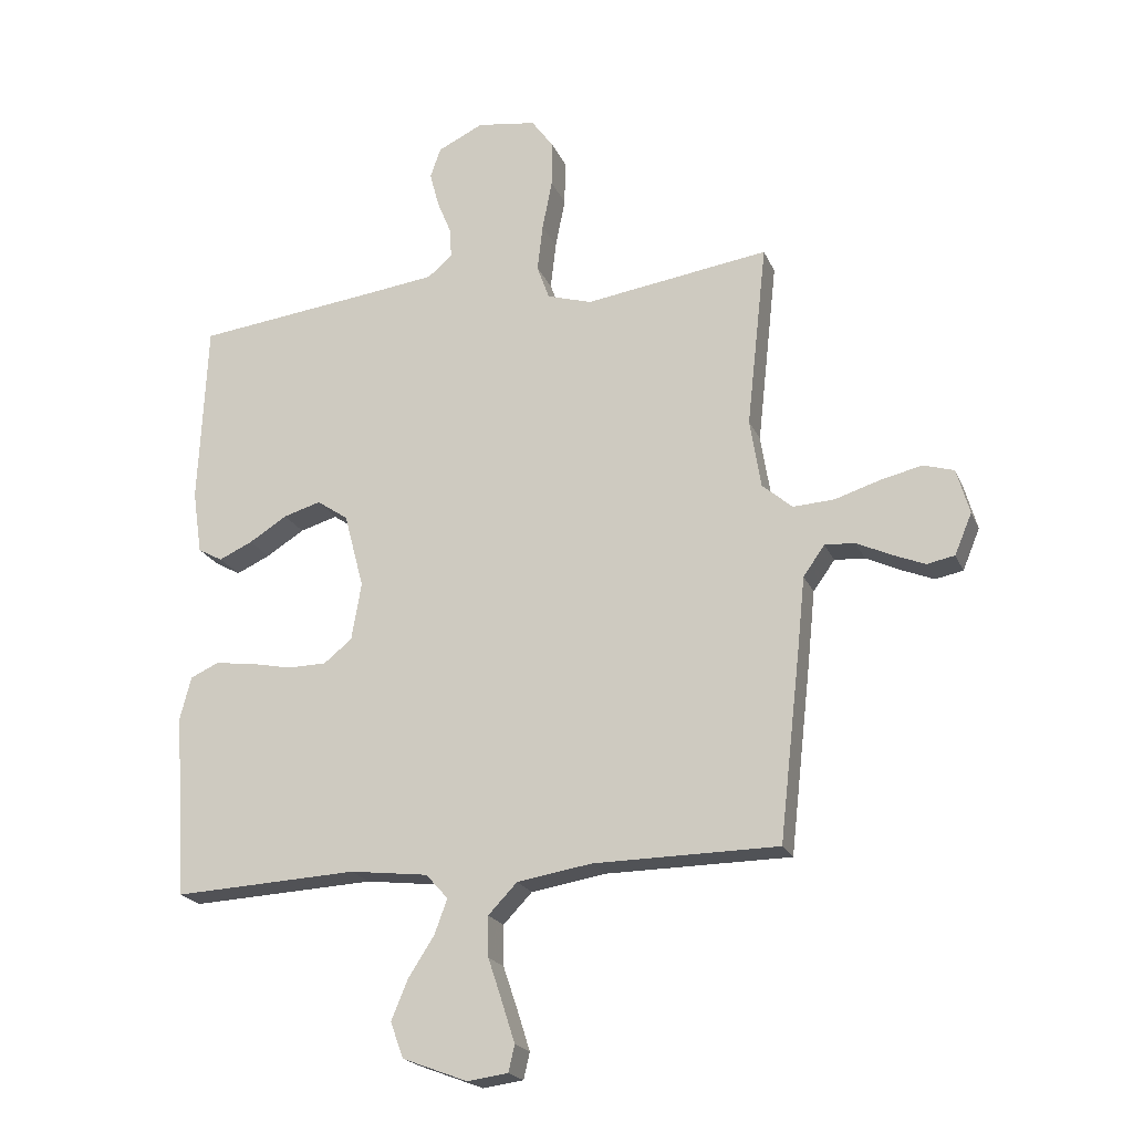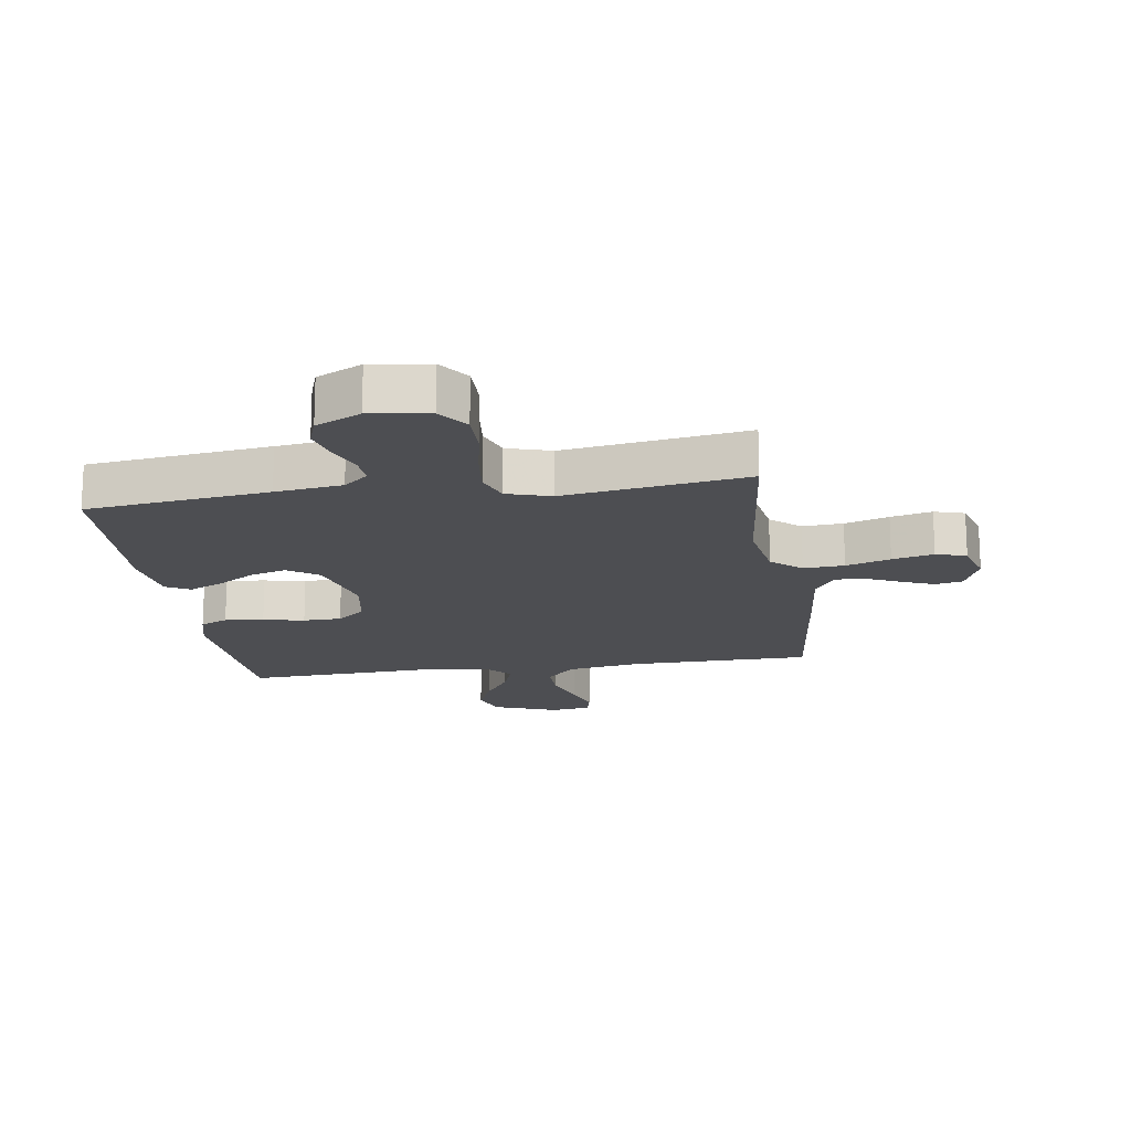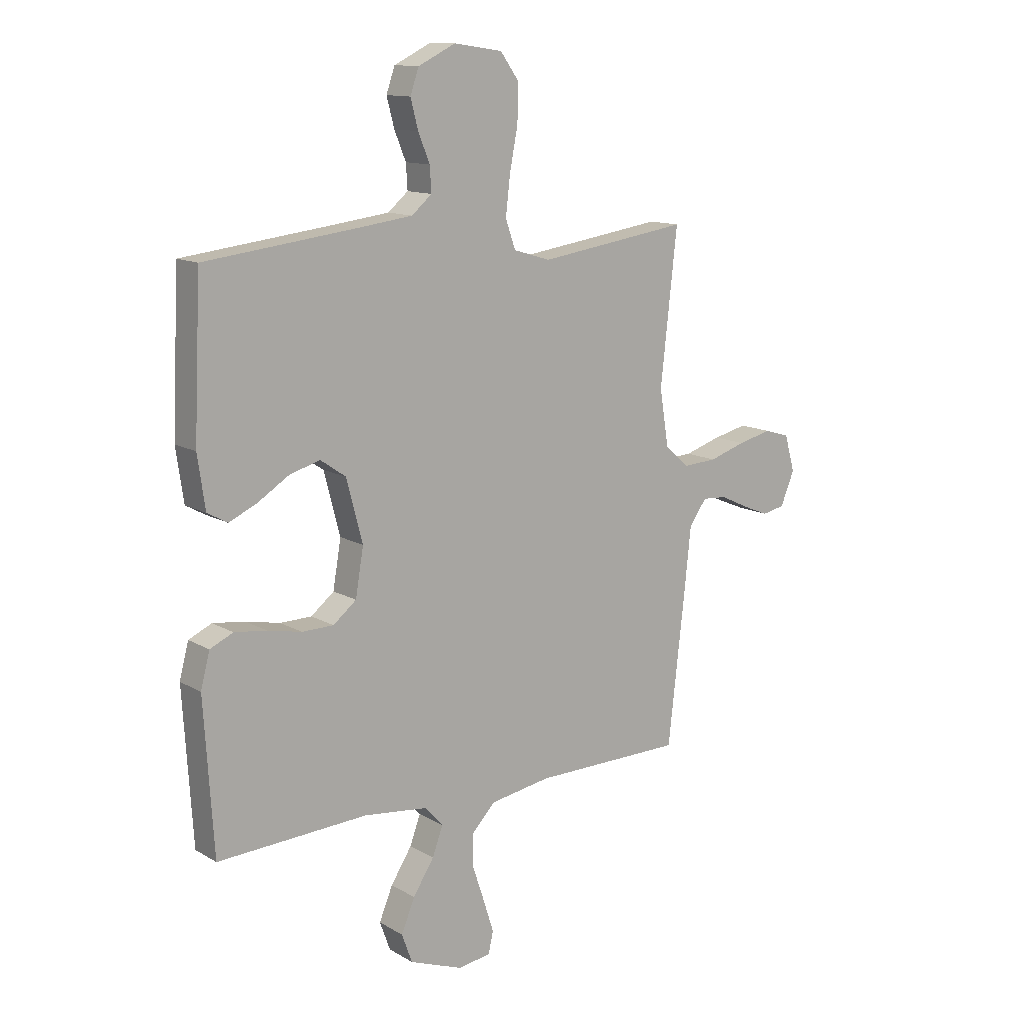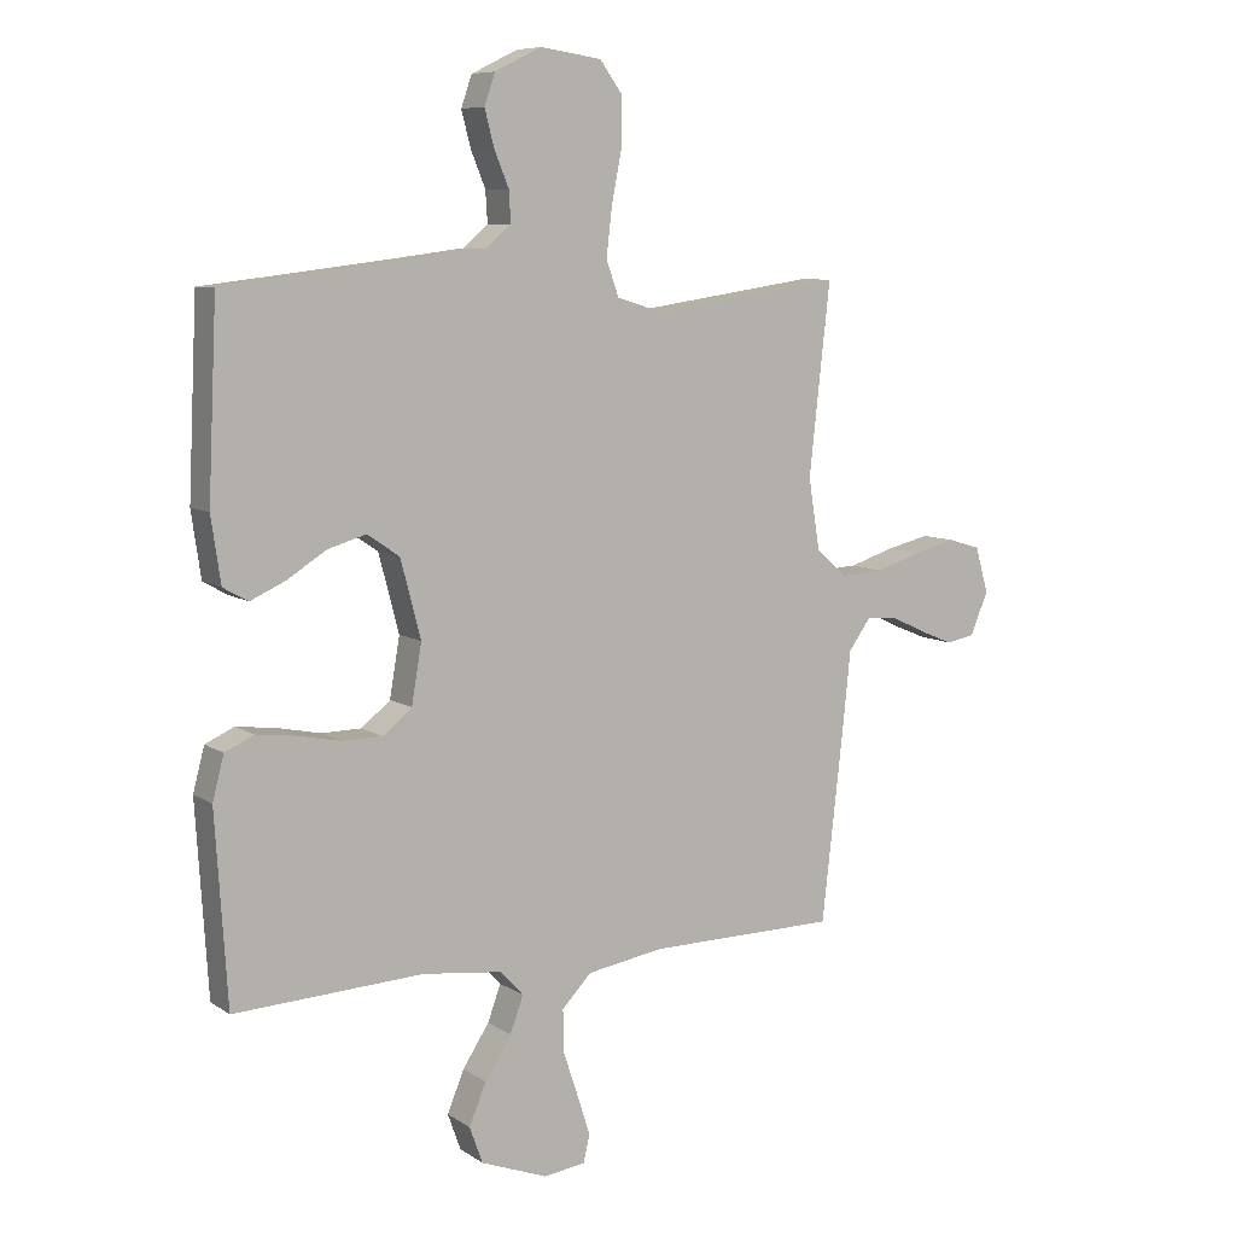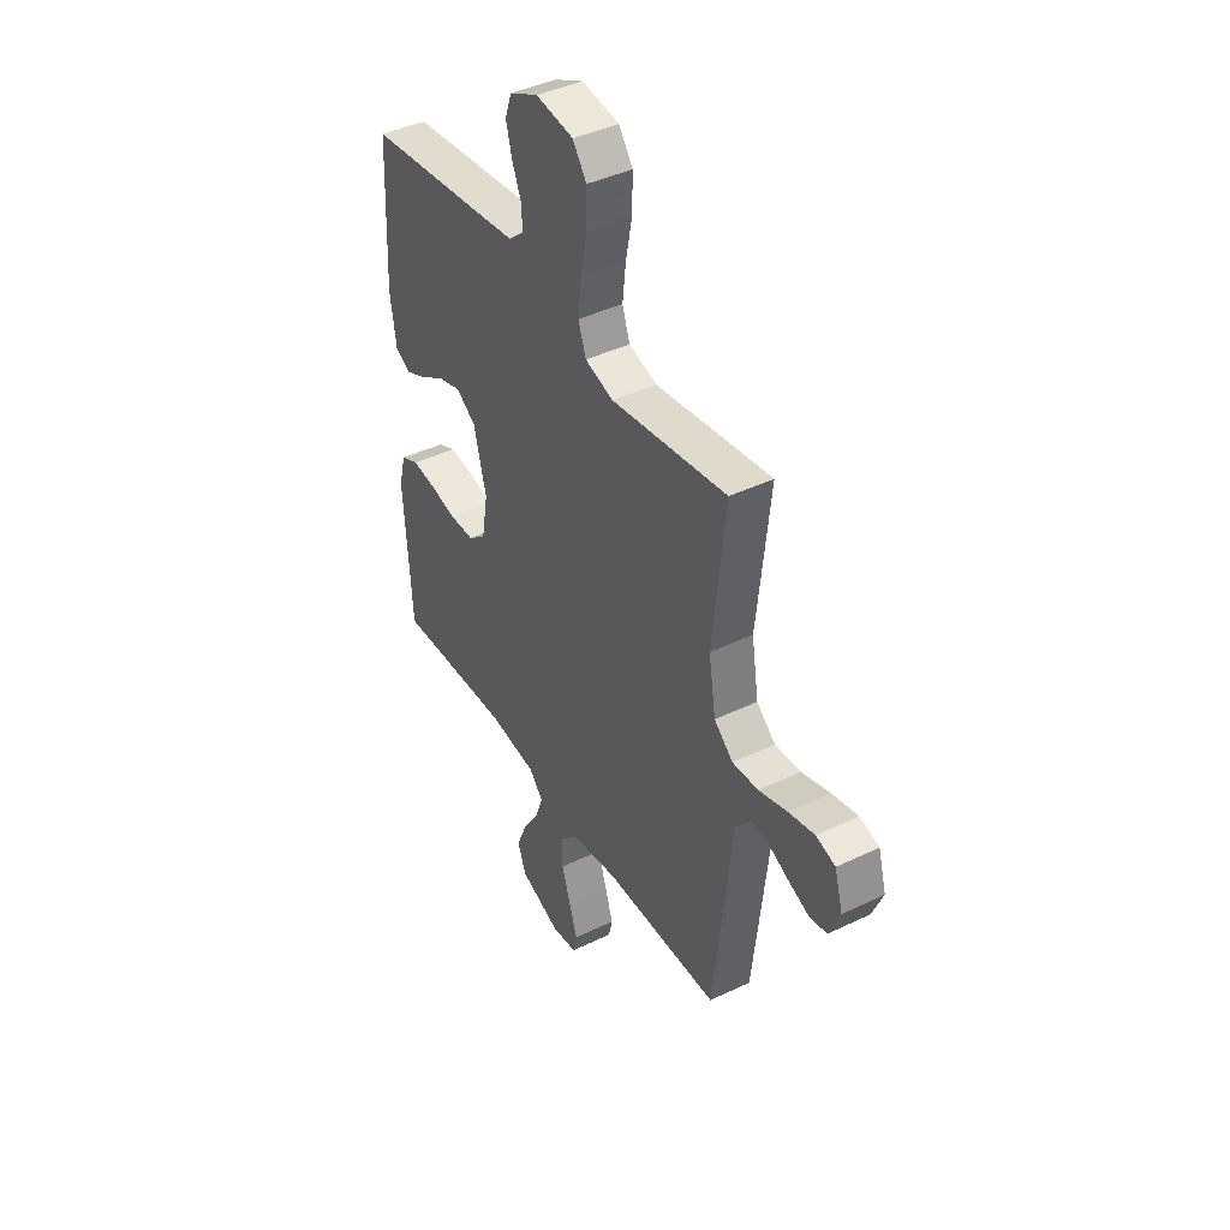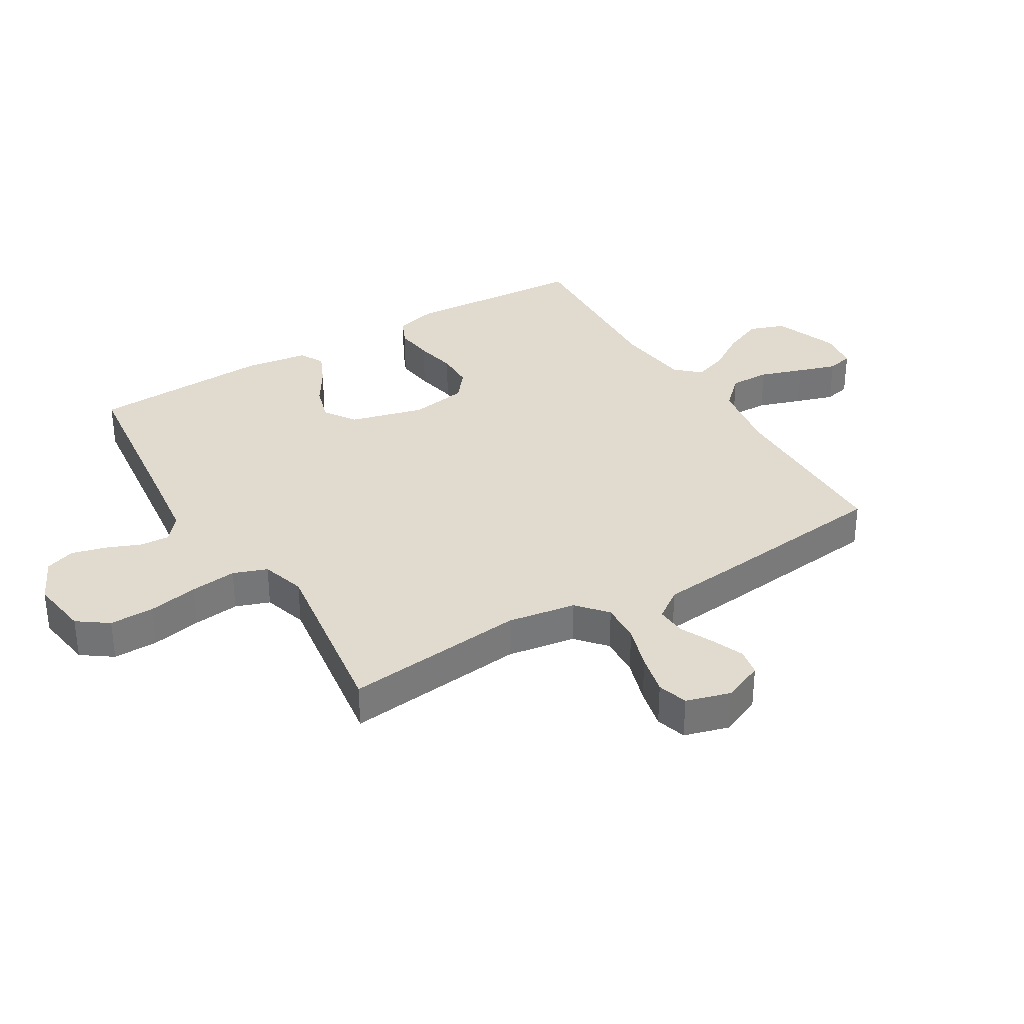
<metadata>
{"format":"obj","ext":"obj","renderer":"f3d","projection":"perspective","resolution":1024,"background":"white","views":[{"elev":-20.6,"azim":18.4,"up":"+Z"},{"elev":-17.1,"azim":8.6,"up":"+Y"},{"elev":12.8,"azim":-37.4,"up":"+Z"},{"elev":8.2,"azim":-30.8,"up":"+Z"},{"elev":42.0,"azim":60.0,"up":"+Z"},{"elev":33.7,"azim":58.9,"up":"+Y"}]}
</metadata>
<code>
v -0.5 0.07 -0.5
v -0.519 0.07 -0.2
v -0.501 0.07 -0.131
v -0.455 0.07 -0.11
v -0.391 0.07 -0.118
v -0.323 0.07 -0.132
v -0.26 0.07 -0.131
v -0.214 0.07 -0.094
v -0.198 0.07 0
v -0.23 0.07 0.122
v -0.281 0.07 0.157
v -0.342 0.07 0.139
v -0.404 0.07 0.1
v -0.459 0.07 0.075
v -0.499 0.07 0.097
v -0.514 0.07 0.2
v -0.5 0.07 0.5
v -0.2 0.07 0.536
v -0.09 0.07 0.55
v -0.05 0.07 0.584
v -0.053 0.07 0.633
v -0.076 0.07 0.689
v -0.091 0.07 0.746
v -0.074 0.07 0.795
v 0 0.07 0.831
v 0.097 0.07 0.817
v 0.133 0.07 0.767
v 0.132 0.07 0.693
v 0.116 0.07 0.611
v 0.107 0.07 0.534
v 0.127 0.07 0.478
v 0.2 0.07 0.456
v 0.5 0.07 0.5
v 0.467 0.07 0.2
v 0.485 0.07 0.087
v 0.534 0.07 0.045
v 0.601 0.07 0.049
v 0.674 0.07 0.072
v 0.742 0.07 0.088
v 0.792 0.07 0.073
v 0.813 0.07 0
v 0.785 0.07 -0.067
v 0.74 0.07 -0.076
v 0.686 0.07 -0.054
v 0.631 0.07 -0.028
v 0.582 0.07 -0.025
v 0.547 0.07 -0.074
v 0.534 0.07 -0.2
v 0.5 0.07 -0.5
v 0.2 0.07 -0.503
v 0.078 0.07 -0.523
v 0.031 0.07 -0.572
v 0.032 0.07 -0.638
v 0.056 0.07 -0.71
v 0.076 0.07 -0.773
v 0.066 0.07 -0.816
v 0 0.07 -0.825
v -0.106 0.07 -0.785
v -0.127 0.07 -0.727
v -0.1 0.07 -0.662
v -0.058 0.07 -0.597
v -0.037 0.07 -0.54
v -0.073 0.07 -0.5
v -0.2 0.07 -0.485
v -0.5 0 -0.5
v -0.519 0 -0.2
v -0.501 0 -0.131
v -0.455 0 -0.11
v -0.391 0 -0.118
v -0.323 0 -0.132
v -0.26 0 -0.131
v -0.214 0 -0.094
v -0.198 0 0
v -0.23 0 0.122
v -0.281 0 0.157
v -0.342 0 0.139
v -0.404 0 0.1
v -0.459 0 0.075
v -0.499 0 0.097
v -0.514 0 0.2
v -0.5 0 0.5
v -0.2 0 0.536
v -0.09 0 0.55
v -0.05 0 0.584
v -0.053 0 0.633
v -0.076 0 0.689
v -0.091 0 0.746
v -0.074 0 0.795
v 0 0 0.831
v 0.097 0 0.817
v 0.133 0 0.767
v 0.132 0 0.693
v 0.116 0 0.611
v 0.107 0 0.534
v 0.127 0 0.478
v 0.2 0 0.456
v 0.5 0 0.5
v 0.467 0 0.2
v 0.485 0 0.087
v 0.534 0 0.045
v 0.601 0 0.049
v 0.674 0 0.072
v 0.742 0 0.088
v 0.792 0 0.073
v 0.813 0 0
v 0.785 0 -0.067
v 0.74 0 -0.076
v 0.686 0 -0.054
v 0.631 0 -0.028
v 0.582 0 -0.025
v 0.547 0 -0.074
v 0.534 0 -0.2
v 0.5 0 -0.5
v 0.2 0 -0.503
v 0.078 0 -0.523
v 0.031 0 -0.572
v 0.032 0 -0.638
v 0.056 0 -0.71
v 0.076 0 -0.773
v 0.066 0 -0.816
v 0 0 -0.825
v -0.106 0 -0.785
v -0.127 0 -0.727
v -0.1 0 -0.662
v -0.058 0 -0.597
v -0.037 0 -0.54
v -0.073 0 -0.5
v -0.2 0 -0.485
f 59 60 61
f 58 59 61
f 57 58 61
f 56 57 61
f 55 56 61
f 54 55 61
f 53 54 61
f 52 53 61 62
f 51 52 62 63
f 47 48 49 50
f 50 51 63
f 47 50 63
f 46 47 63
f 43 44 45
f 42 43 45
f 41 42 45
f 40 41 45
f 39 40 45
f 38 39 45
f 37 38 45
f 36 37 45 46
f 46 63 64
f 36 46 64
f 35 36 64
f 32 33 34
f 34 35 64
f 32 34 64
f 31 32 64
f 27 28 29
f 26 27 29
f 25 26 29
f 24 25 29
f 23 24 29
f 22 23 29
f 21 22 29
f 20 21 29 30
f 30 31 64
f 20 30 64
f 19 20 64
f 16 17 18
f 15 16 18
f 14 15 18
f 13 14 18
f 12 13 18
f 11 12 18 19
f 4 5 6
f 3 4 6
f 2 3 6
f 1 2 6
f 64 1 6
f 64 6 7
f 10 11 19
f 9 10 19
f 8 9 19 64
f 7 8 64
f 125 124 123
f 125 123 122
f 125 122 121
f 125 121 120
f 125 120 119
f 125 119 118
f 125 118 117
f 126 125 117 116
f 127 126 116 115
f 114 113 112 111
f 127 115 114
f 127 114 111
f 127 111 110
f 109 108 107
f 109 107 106
f 109 106 105
f 109 105 104
f 109 104 103
f 109 103 102
f 109 102 101
f 110 109 101 100
f 128 127 110
f 128 110 100
f 128 100 99
f 98 97 96
f 128 99 98
f 128 98 96
f 128 96 95
f 93 92 91
f 93 91 90
f 93 90 89
f 93 89 88
f 93 88 87
f 93 87 86
f 93 86 85
f 94 93 85 84
f 128 95 94
f 128 94 84
f 128 84 83
f 82 81 80
f 82 80 79
f 82 79 78
f 82 78 77
f 82 77 76
f 83 82 76 75
f 70 69 68
f 70 68 67
f 70 67 66
f 70 66 65
f 70 65 128
f 71 70 128
f 83 75 74
f 83 74 73
f 128 83 73 72
f 128 72 71
f 1 65 66 2
f 2 66 67 3
f 3 67 68 4
f 4 68 69 5
f 5 69 70 6
f 6 70 71 7
f 7 71 72 8
f 8 72 73 9
f 9 73 74 10
f 10 74 75 11
f 11 75 76 12
f 12 76 77 13
f 13 77 78 14
f 14 78 79 15
f 15 79 80 16
f 16 80 81 17
f 17 81 82 18
f 18 82 83 19
f 19 83 84 20
f 20 84 85 21
f 21 85 86 22
f 22 86 87 23
f 23 87 88 24
f 24 88 89 25
f 25 89 90 26
f 26 90 91 27
f 27 91 92 28
f 28 92 93 29
f 29 93 94 30
f 30 94 95 31
f 31 95 96 32
f 32 96 97 33
f 33 97 98 34
f 34 98 99 35
f 35 99 100 36
f 36 100 101 37
f 37 101 102 38
f 38 102 103 39
f 39 103 104 40
f 40 104 105 41
f 41 105 106 42
f 42 106 107 43
f 43 107 108 44
f 44 108 109 45
f 45 109 110 46
f 46 110 111 47
f 47 111 112 48
f 48 112 113 49
f 49 113 114 50
f 50 114 115 51
f 51 115 116 52
f 52 116 117 53
f 53 117 118 54
f 54 118 119 55
f 55 119 120 56
f 56 120 121 57
f 57 121 122 58
f 58 122 123 59
f 59 123 124 60
f 60 124 125 61
f 61 125 126 62
f 62 126 127 63
f 63 127 128 64
f 64 128 65 1

</code>
